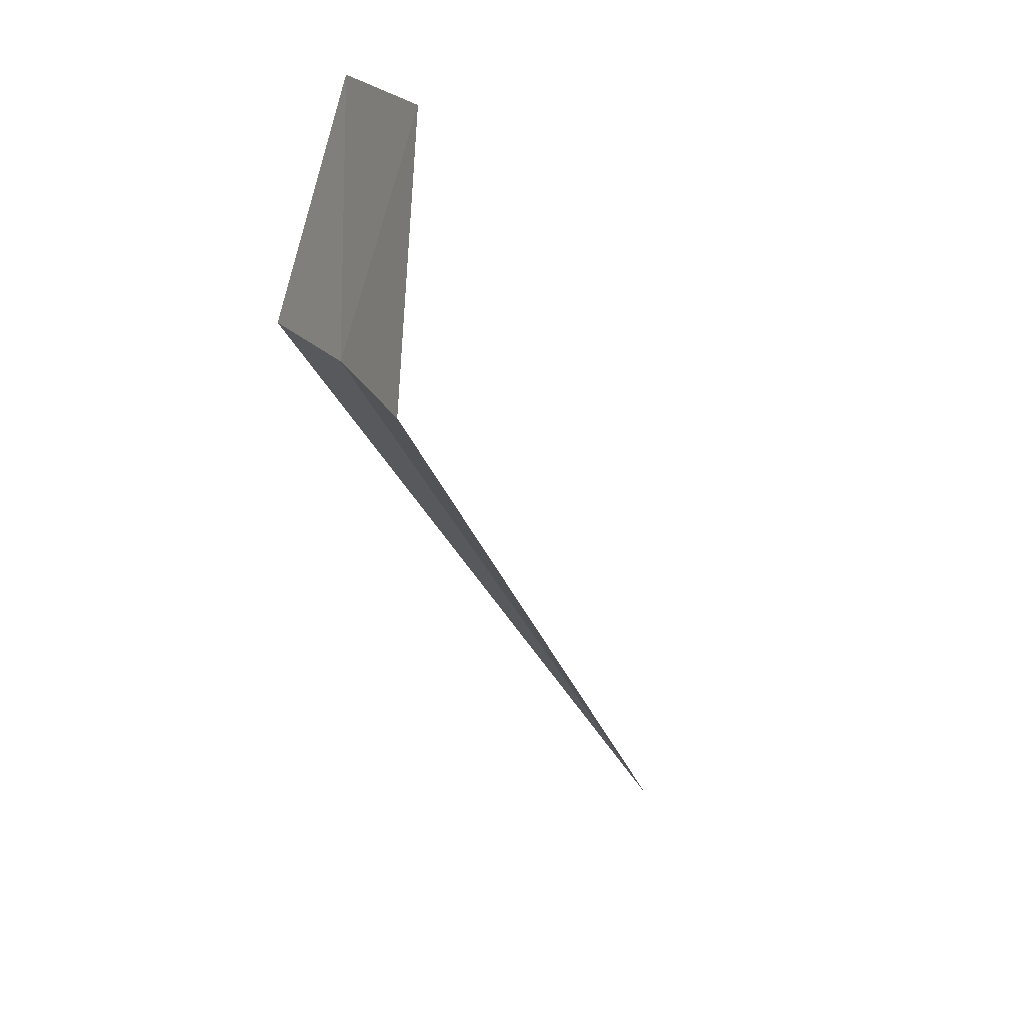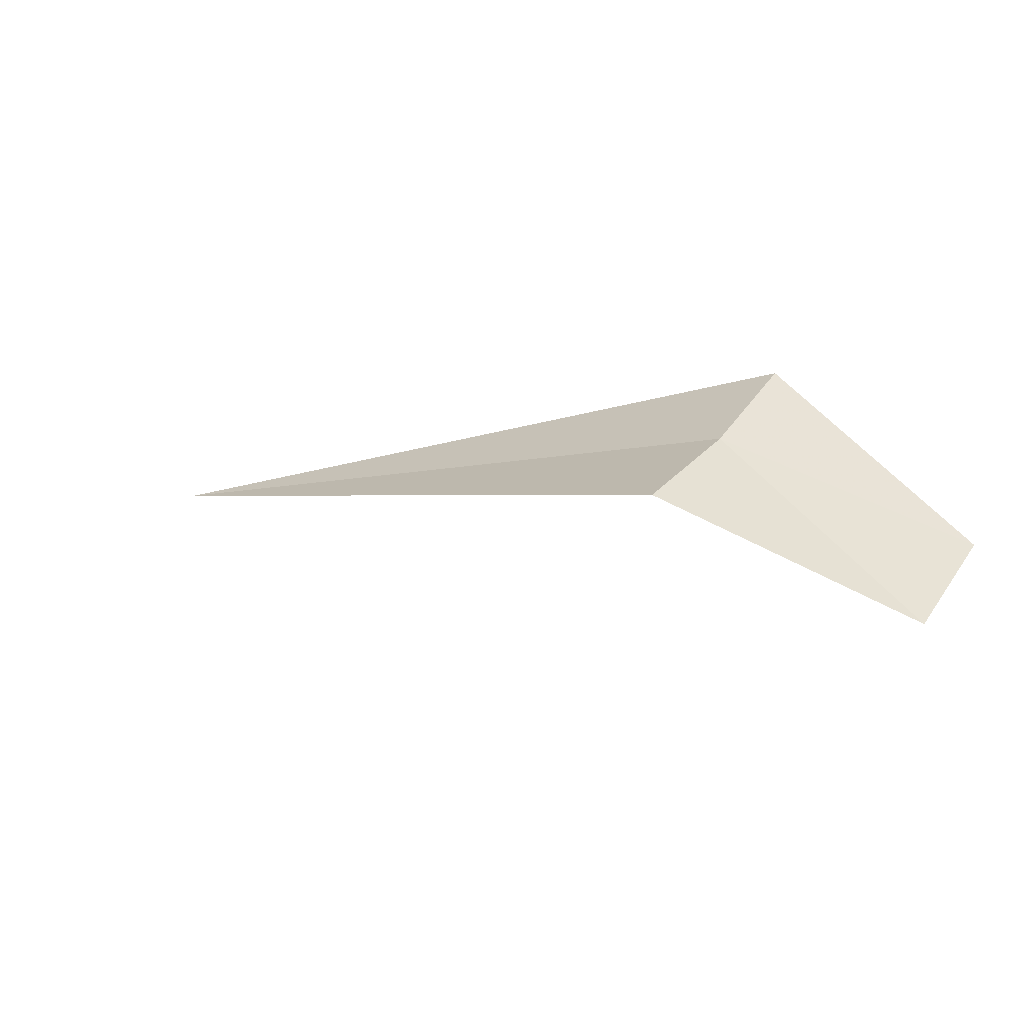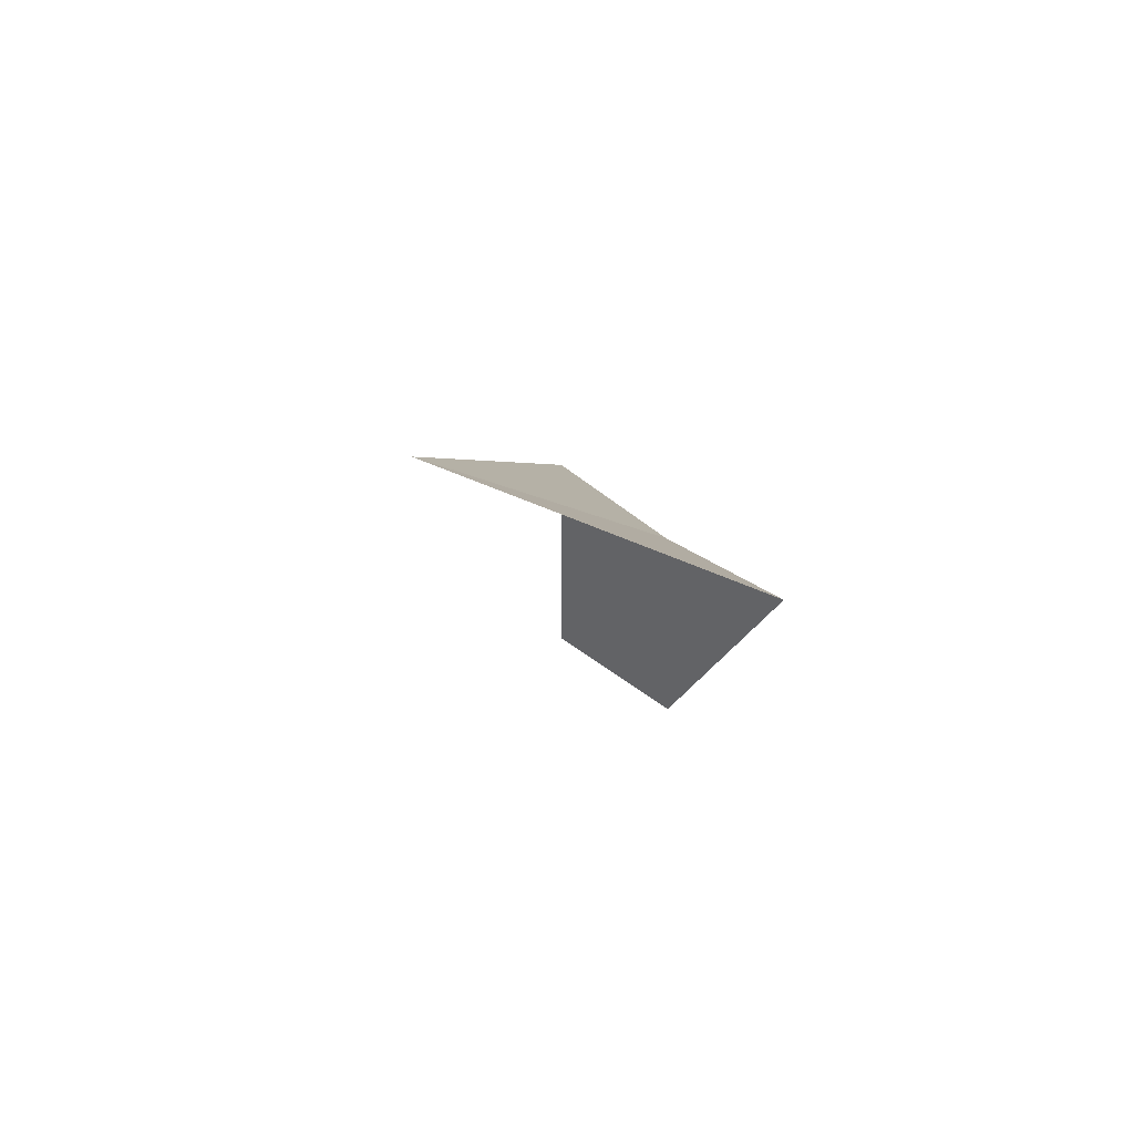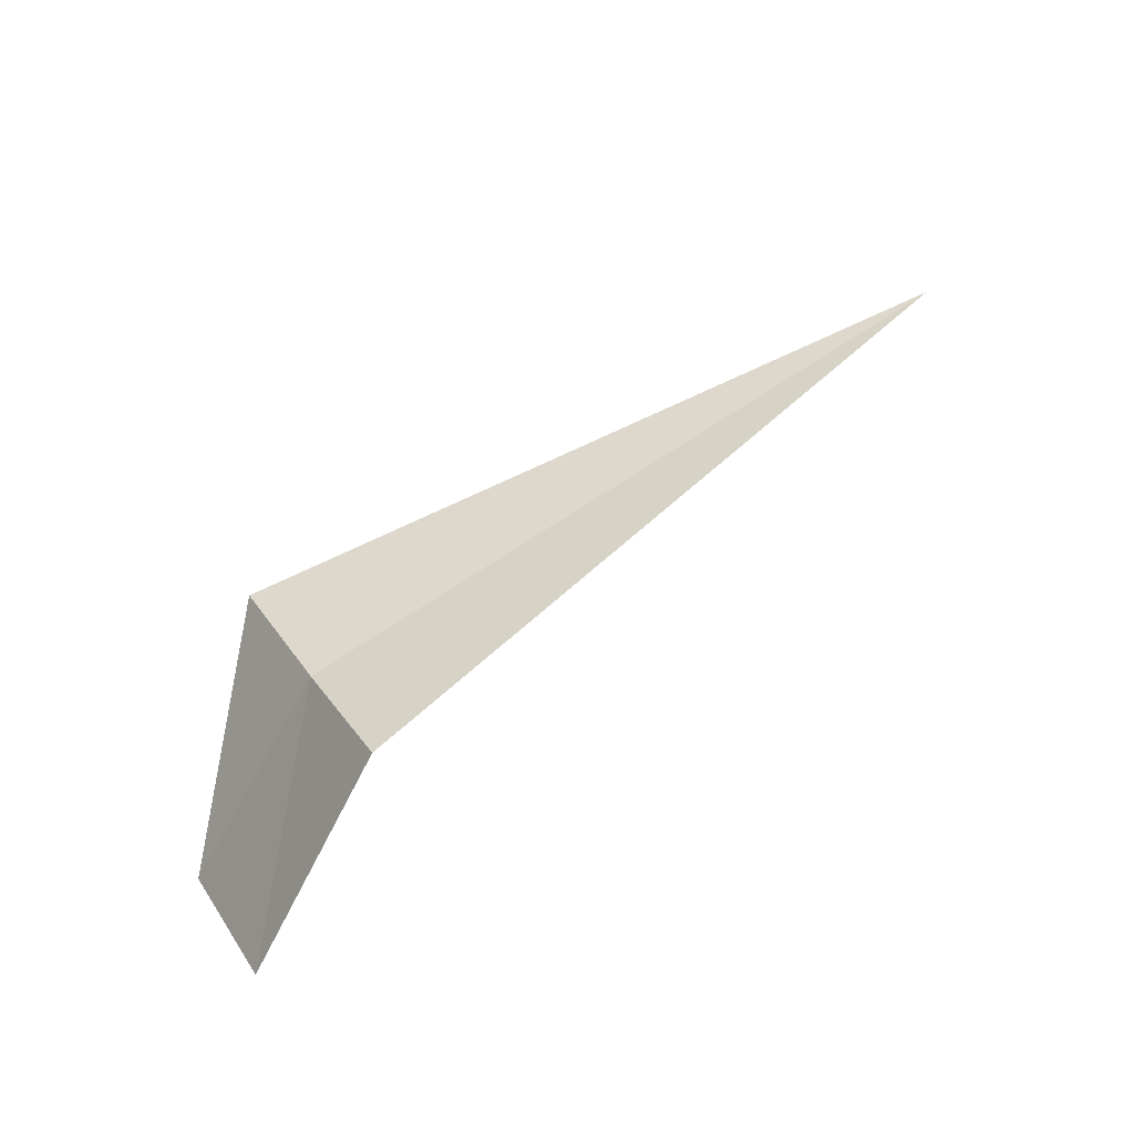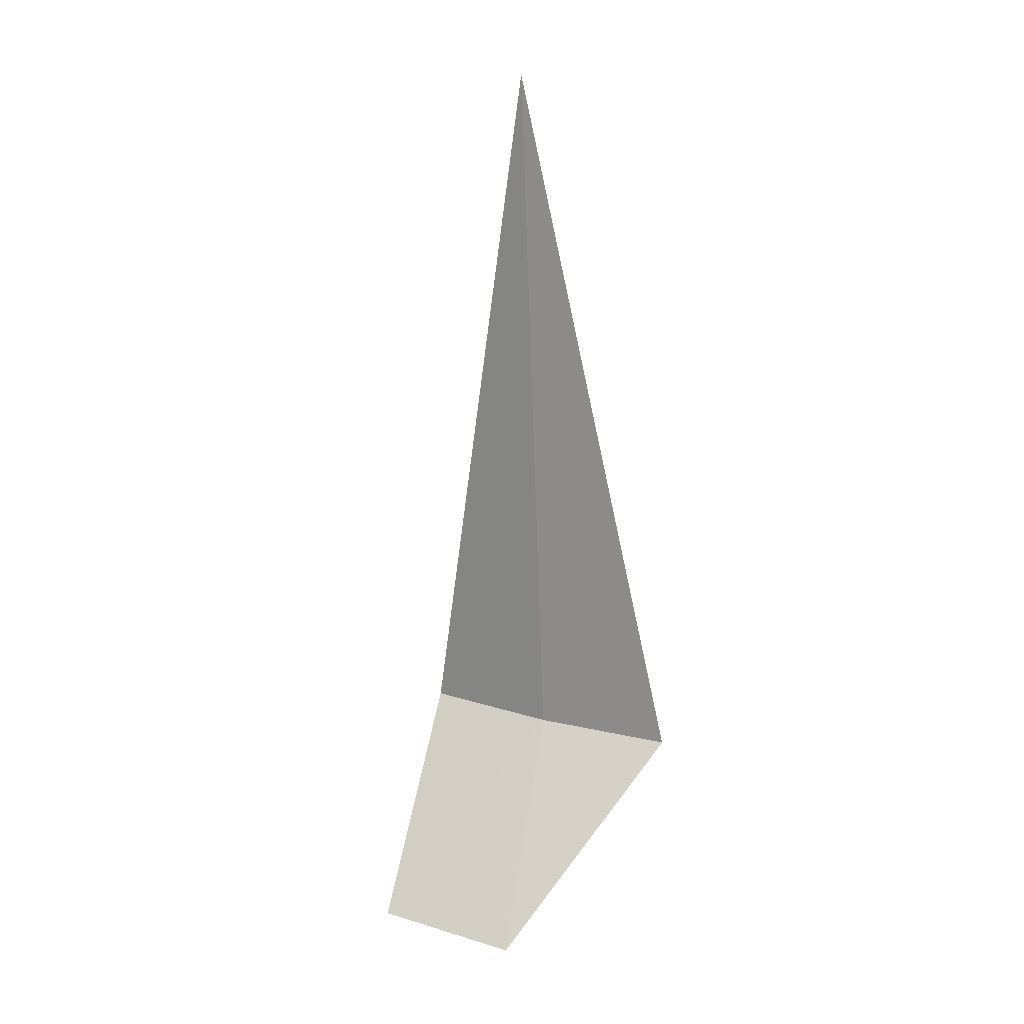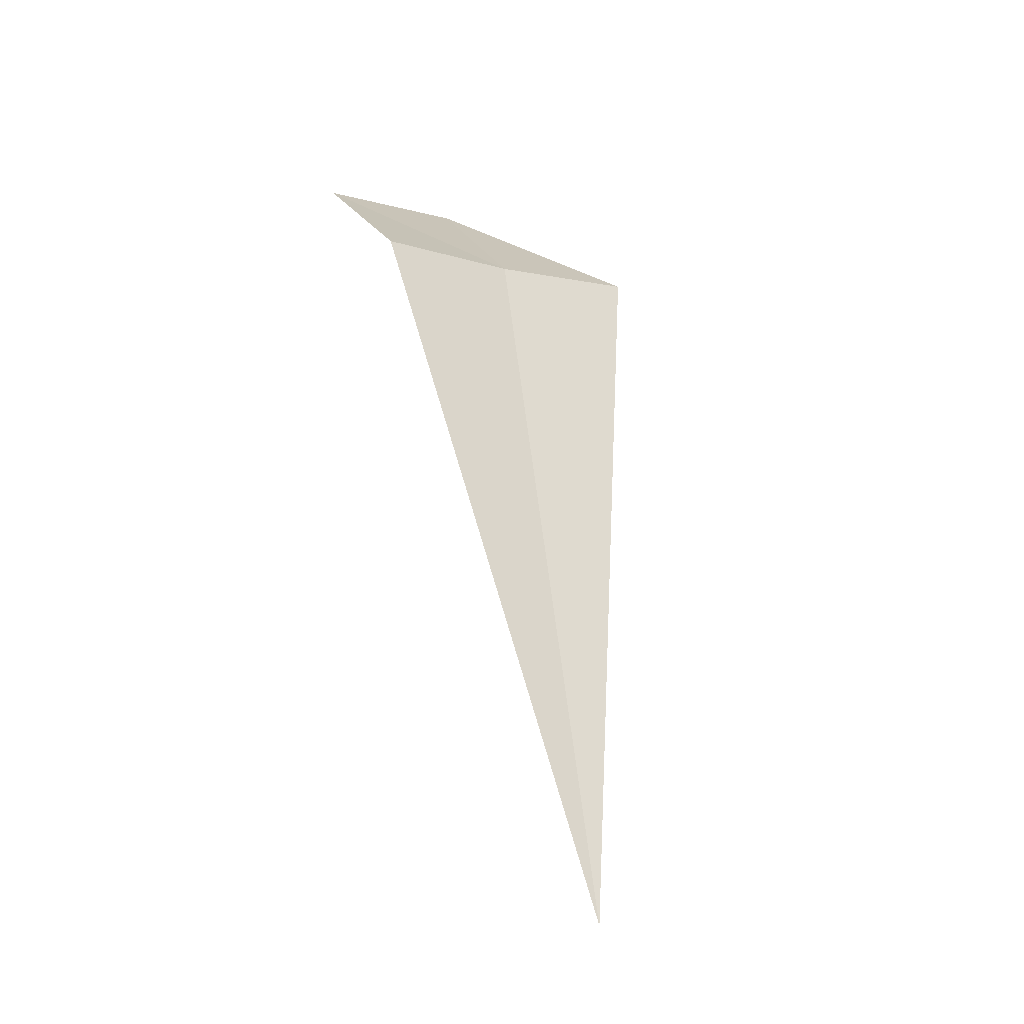
<metadata>
{"format":"obj","ext":"obj","renderer":"f3d","projection":"perspective","resolution":1024,"background":"white","views":[{"elev":-49.1,"azim":-63.0,"up":"+Z"},{"elev":-7.2,"azim":-144.7,"up":"+Y"},{"elev":-4.3,"azim":108.2,"up":"+Y"},{"elev":67.6,"azim":-34.3,"up":"+Y"},{"elev":-72.0,"azim":92.1,"up":"+Y"},{"elev":68.0,"azim":82.7,"up":"+Y"}]}
</metadata>
<code>
v -2.028 -16.99 23.79
v -2.028 -16.53 24.44
v -3.028 -17.53 24.78
v -3.028 -17.99 24.06
v -2.028 -17.37 23.08
v 1.867 -16.99 23.79
f 1 3 2
f 1 5 4
f 1 4 3
f 1 2 6
f 1 6 5

</code>
